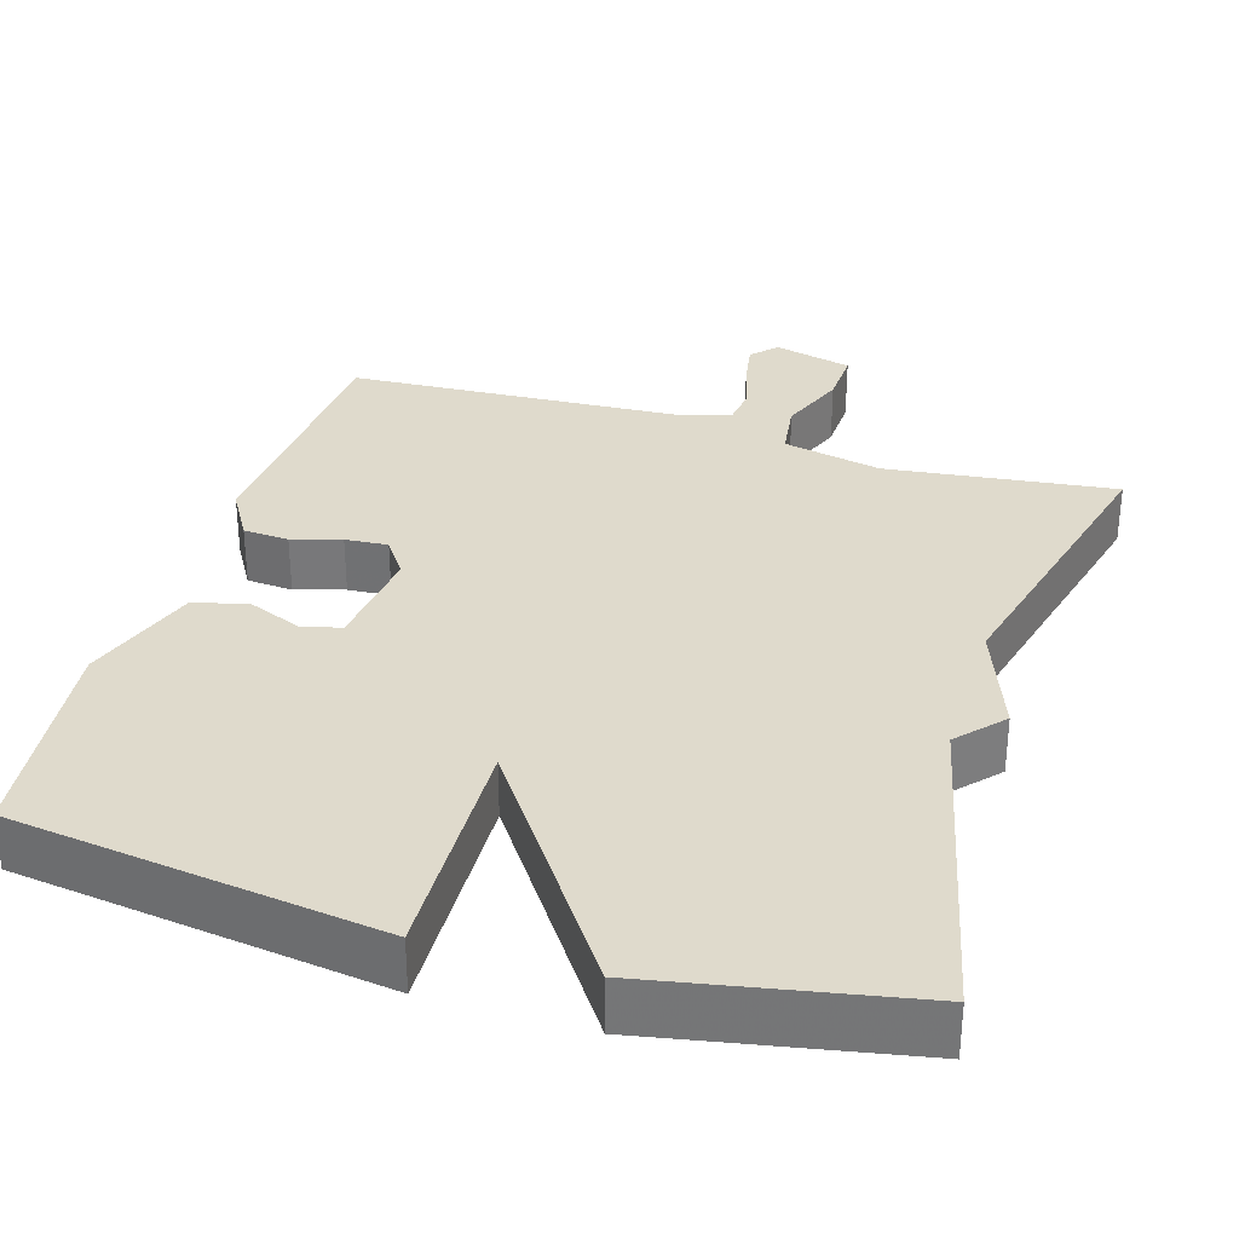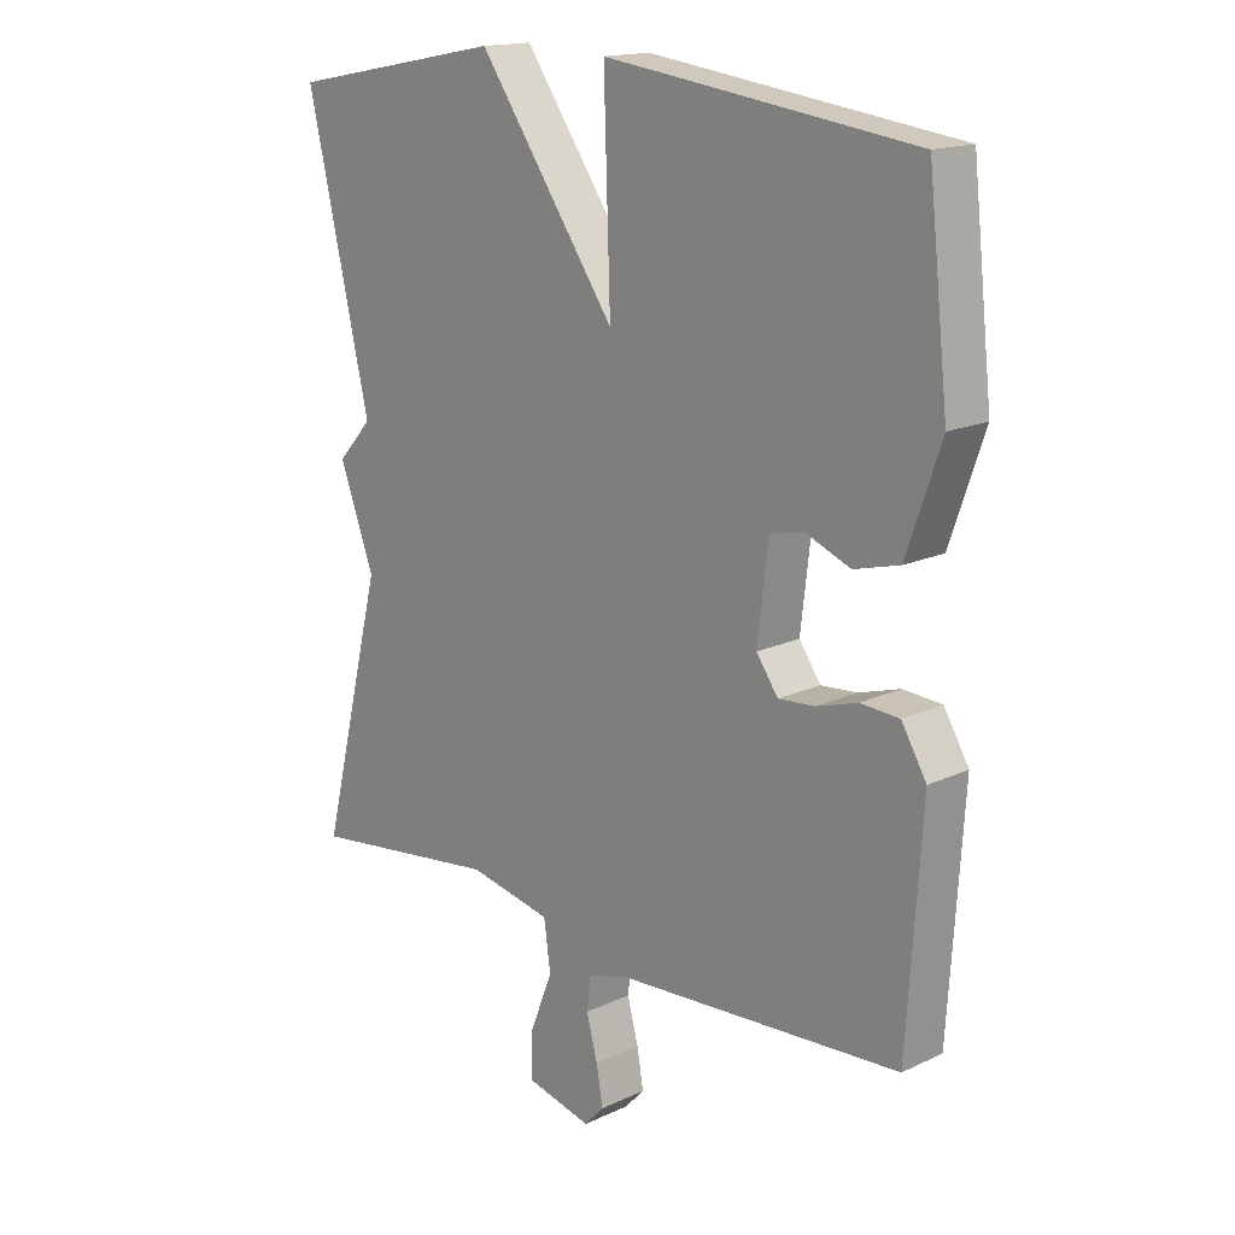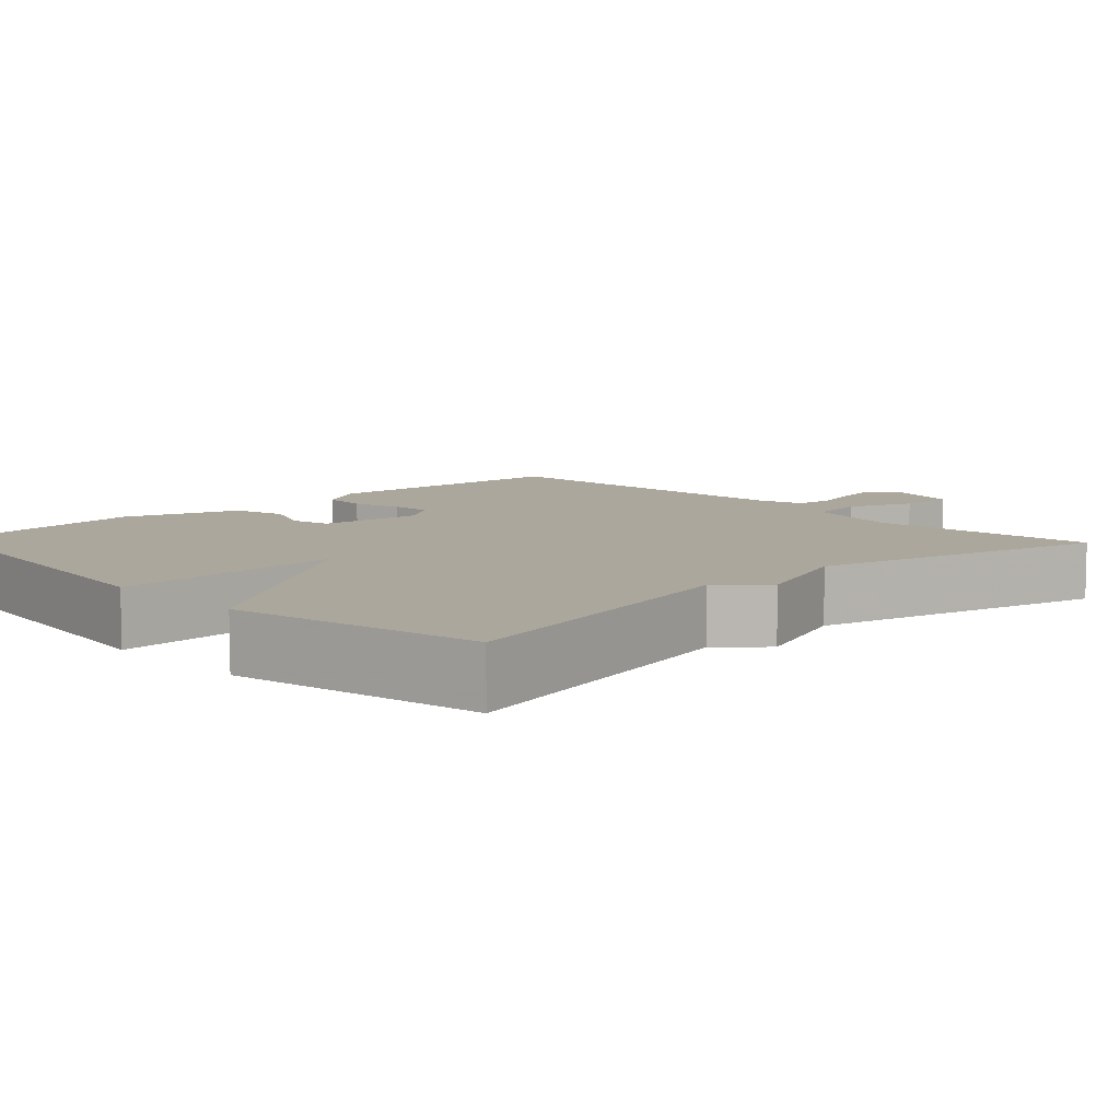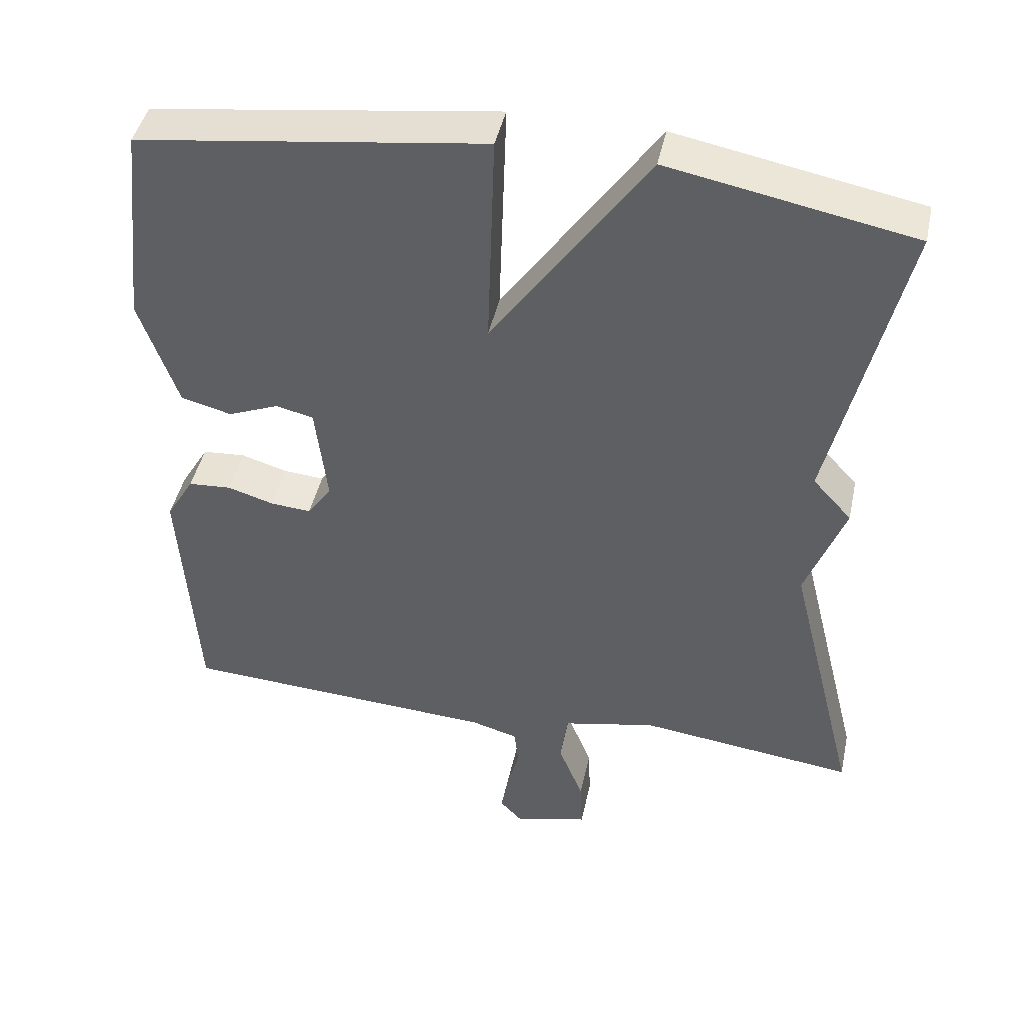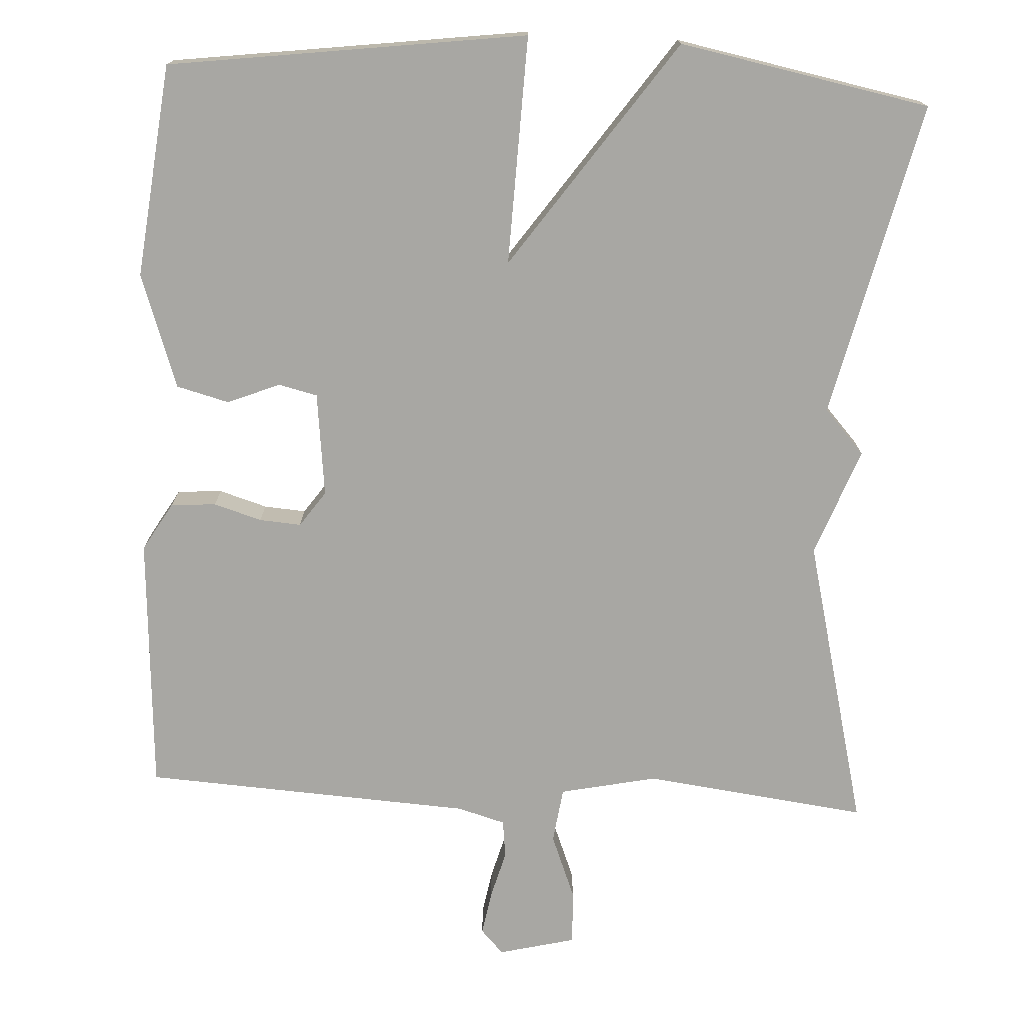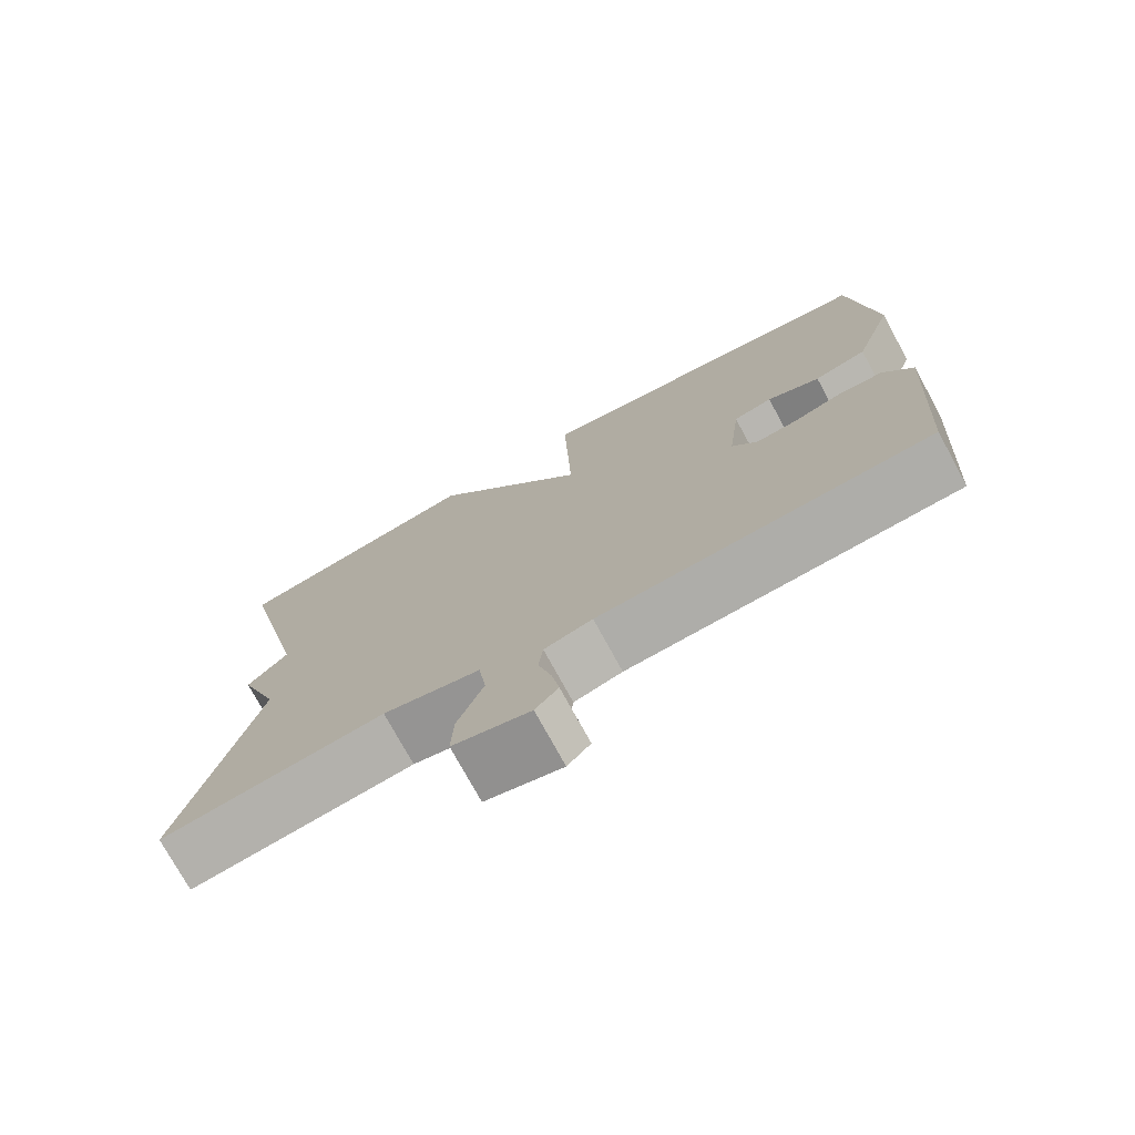
<metadata>
{"format":"obj","ext":"obj","renderer":"f3d","projection":"perspective","resolution":1024,"background":"white","views":[{"elev":32.5,"azim":17.0,"up":"+Y"},{"elev":16.3,"azim":-133.8,"up":"+Z"},{"elev":8.4,"azim":46.3,"up":"+Y"},{"elev":44.3,"azim":12.1,"up":"+Z"},{"elev":-74.5,"azim":-3.1,"up":"+Y"},{"elev":-75.2,"azim":-151.4,"up":"+Z"}]}
</metadata>
<code>
v 0.5 0.07 -0.5
v 0.206 0.07 -0.464
v 0.079 0.07 -0.491
v 0.069 0.07 -0.564
v 0.103 0.07 -0.65
v 0.106 0.07 -0.721
v 0.005 0.07 -0.746
v -0.025 0.07 -0.714
v -0.015 0.07 -0.656
v 0.002 0.07 -0.593
v -0.004 0.07 -0.543
v -0.067 0.07 -0.525
v -0.5 0.07 -0.5
v -0.522 0.07 -0.161
v -0.484 0.07 -0.097
v -0.425 0.07 -0.093
v -0.362 0.07 -0.112
v -0.307 0.07 -0.116
v -0.274 0.07 -0.069
v -0.29 0.07 0.068
v -0.341 0.07 0.08
v -0.41 0.07 0.052
v -0.479 0.07 0.07
v -0.531 0.07 0.22
v -0.5 0.07 0.5
v -0.03 0.07 0.563
v -0.04 0.07 0.263
v 0.17 0.07 0.563
v 0.5 0.07 0.5
v 0.404 0.07 0.085
v 0.457 0.07 0.027
v 0.404 0.07 -0.115
v 0.5 0 -0.5
v 0.206 0 -0.464
v 0.079 0 -0.491
v 0.069 0 -0.564
v 0.103 0 -0.65
v 0.106 0 -0.721
v 0.005 0 -0.746
v -0.025 0 -0.714
v -0.015 0 -0.656
v 0.002 0 -0.593
v -0.004 0 -0.543
v -0.067 0 -0.525
v -0.5 0 -0.5
v -0.522 0 -0.161
v -0.484 0 -0.097
v -0.425 0 -0.093
v -0.362 0 -0.112
v -0.307 0 -0.116
v -0.274 0 -0.069
v -0.29 0 0.068
v -0.341 0 0.08
v -0.41 0 0.052
v -0.479 0 0.07
v -0.531 0 0.22
v -0.5 0 0.5
v -0.03 0 0.563
v -0.04 0 0.263
v 0.17 0 0.563
v 0.5 0 0.5
v 0.404 0 0.085
v 0.457 0 0.027
v 0.404 0 -0.115
f 30 31 32
f 27 28 29 30
f 27 30 32
f 25 26 27
f 24 25 27
f 23 24 27
f 22 23 27
f 21 22 27
f 20 21 27
f 32 1 2
f 27 32 2
f 20 27 2
f 19 20 2
f 15 16 17
f 14 15 17
f 13 14 17
f 12 13 17
f 11 12 17 18
f 8 9 10
f 7 8 10
f 6 7 10
f 5 6 10
f 4 5 10
f 3 4 10 11
f 18 19 2 3
f 3 11 18
f 64 63 62
f 62 61 60 59
f 64 62 59
f 59 58 57
f 59 57 56
f 59 56 55
f 59 55 54
f 59 54 53
f 59 53 52
f 34 33 64
f 34 64 59
f 34 59 52
f 34 52 51
f 49 48 47
f 49 47 46
f 49 46 45
f 49 45 44
f 50 49 44 43
f 42 41 40
f 42 40 39
f 42 39 38
f 42 38 37
f 42 37 36
f 43 42 36 35
f 35 34 51 50
f 50 43 35
f 1 33 34 2
f 2 34 35 3
f 3 35 36 4
f 4 36 37 5
f 5 37 38 6
f 6 38 39 7
f 7 39 40 8
f 8 40 41 9
f 9 41 42 10
f 10 42 43 11
f 11 43 44 12
f 12 44 45 13
f 13 45 46 14
f 14 46 47 15
f 15 47 48 16
f 16 48 49 17
f 17 49 50 18
f 18 50 51 19
f 19 51 52 20
f 20 52 53 21
f 21 53 54 22
f 22 54 55 23
f 23 55 56 24
f 24 56 57 25
f 25 57 58 26
f 26 58 59 27
f 27 59 60 28
f 28 60 61 29
f 29 61 62 30
f 30 62 63 31
f 31 63 64 32
f 32 64 33 1

</code>
